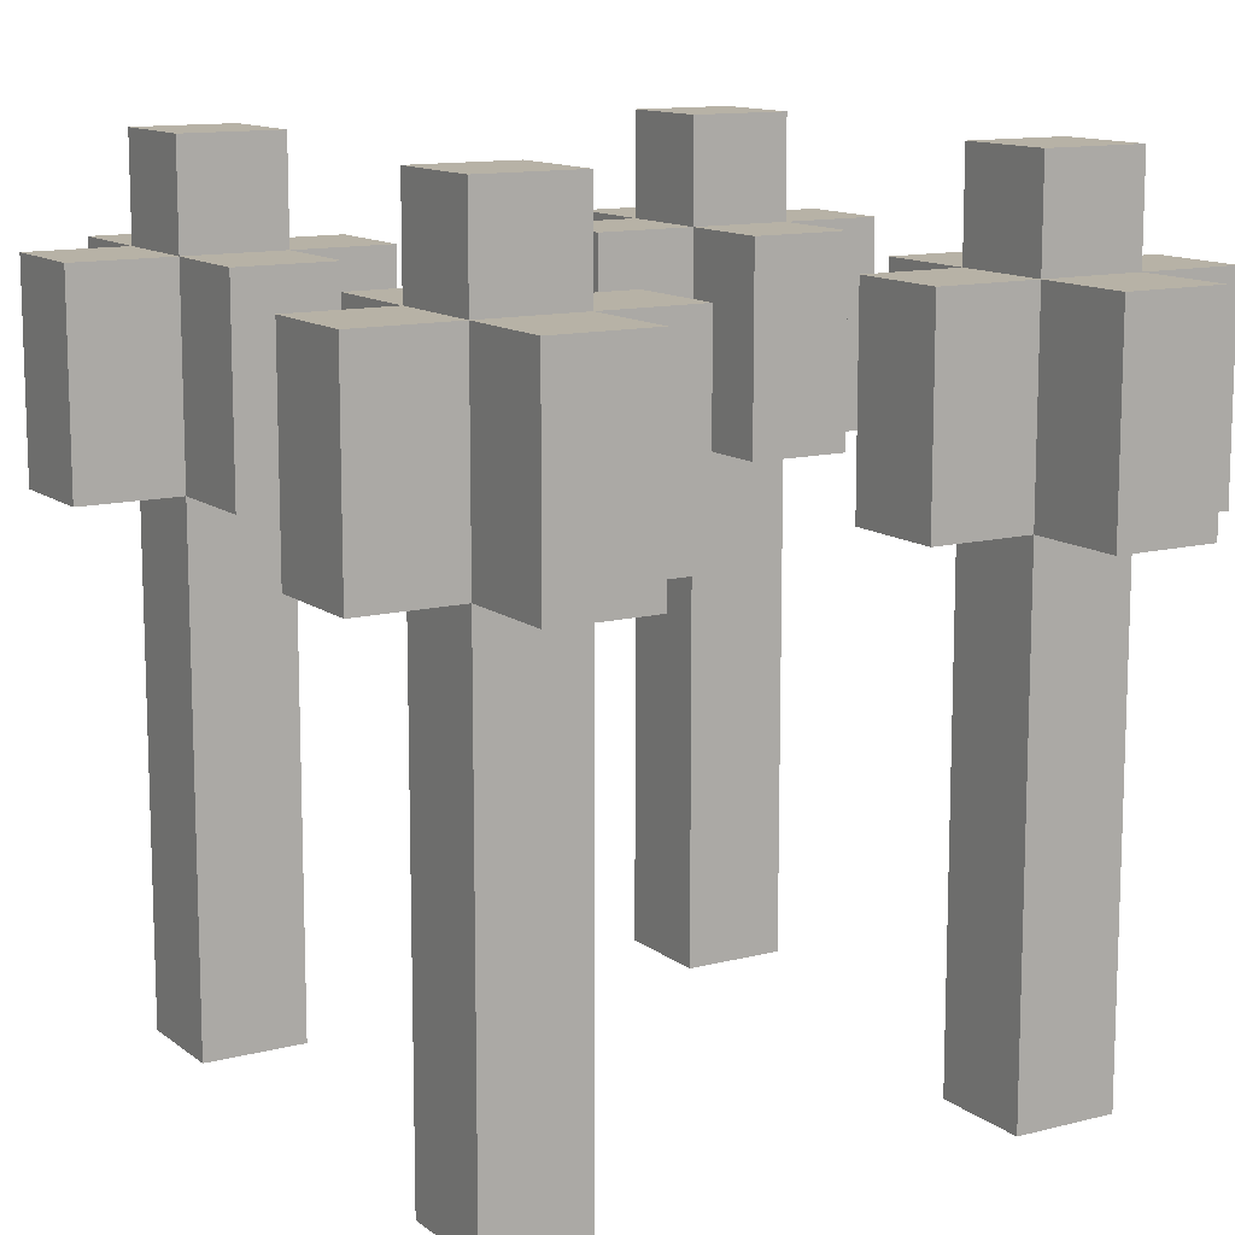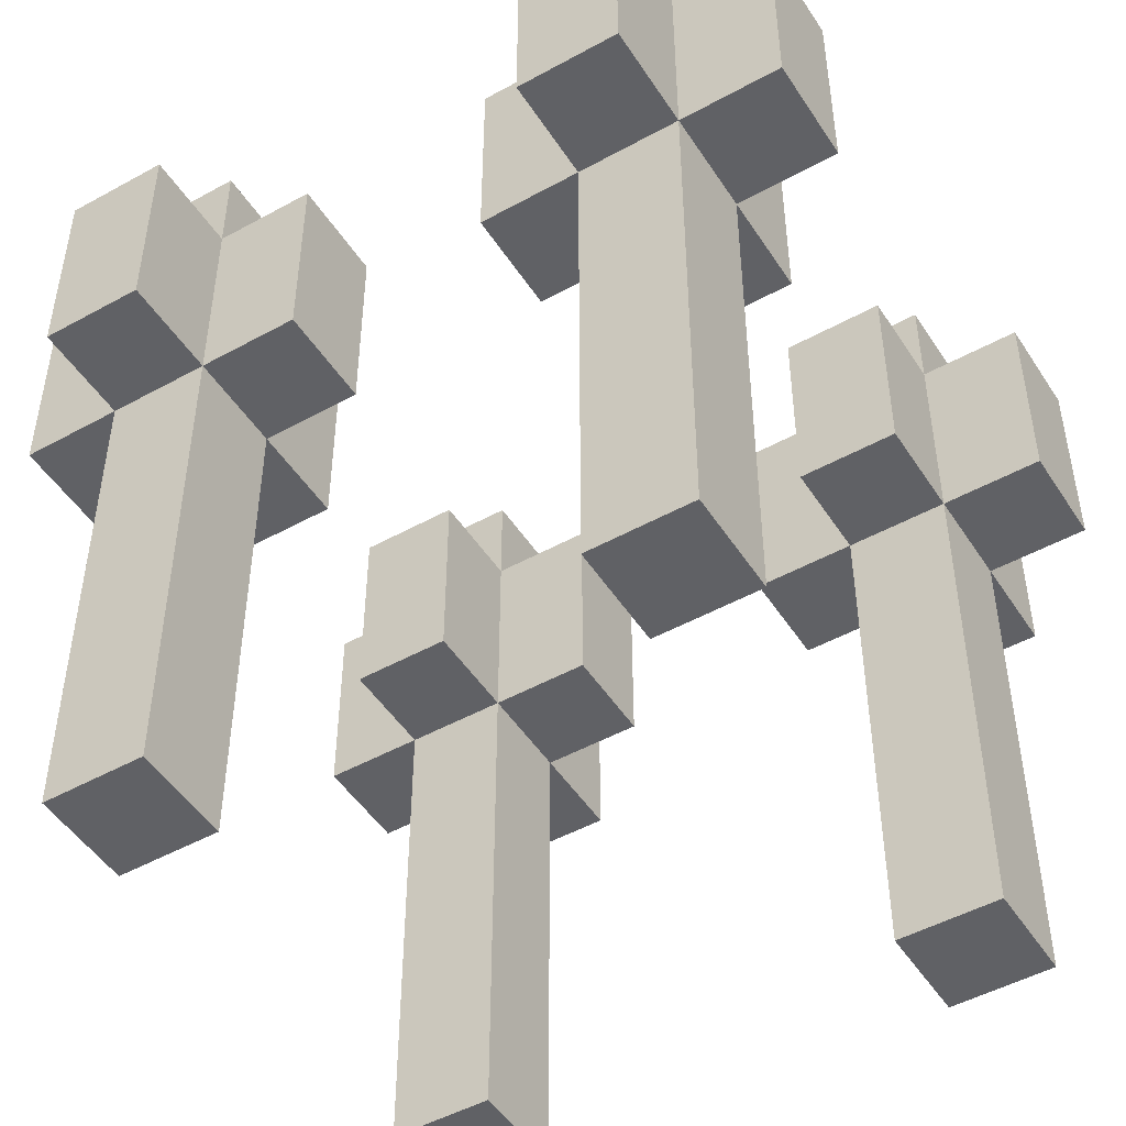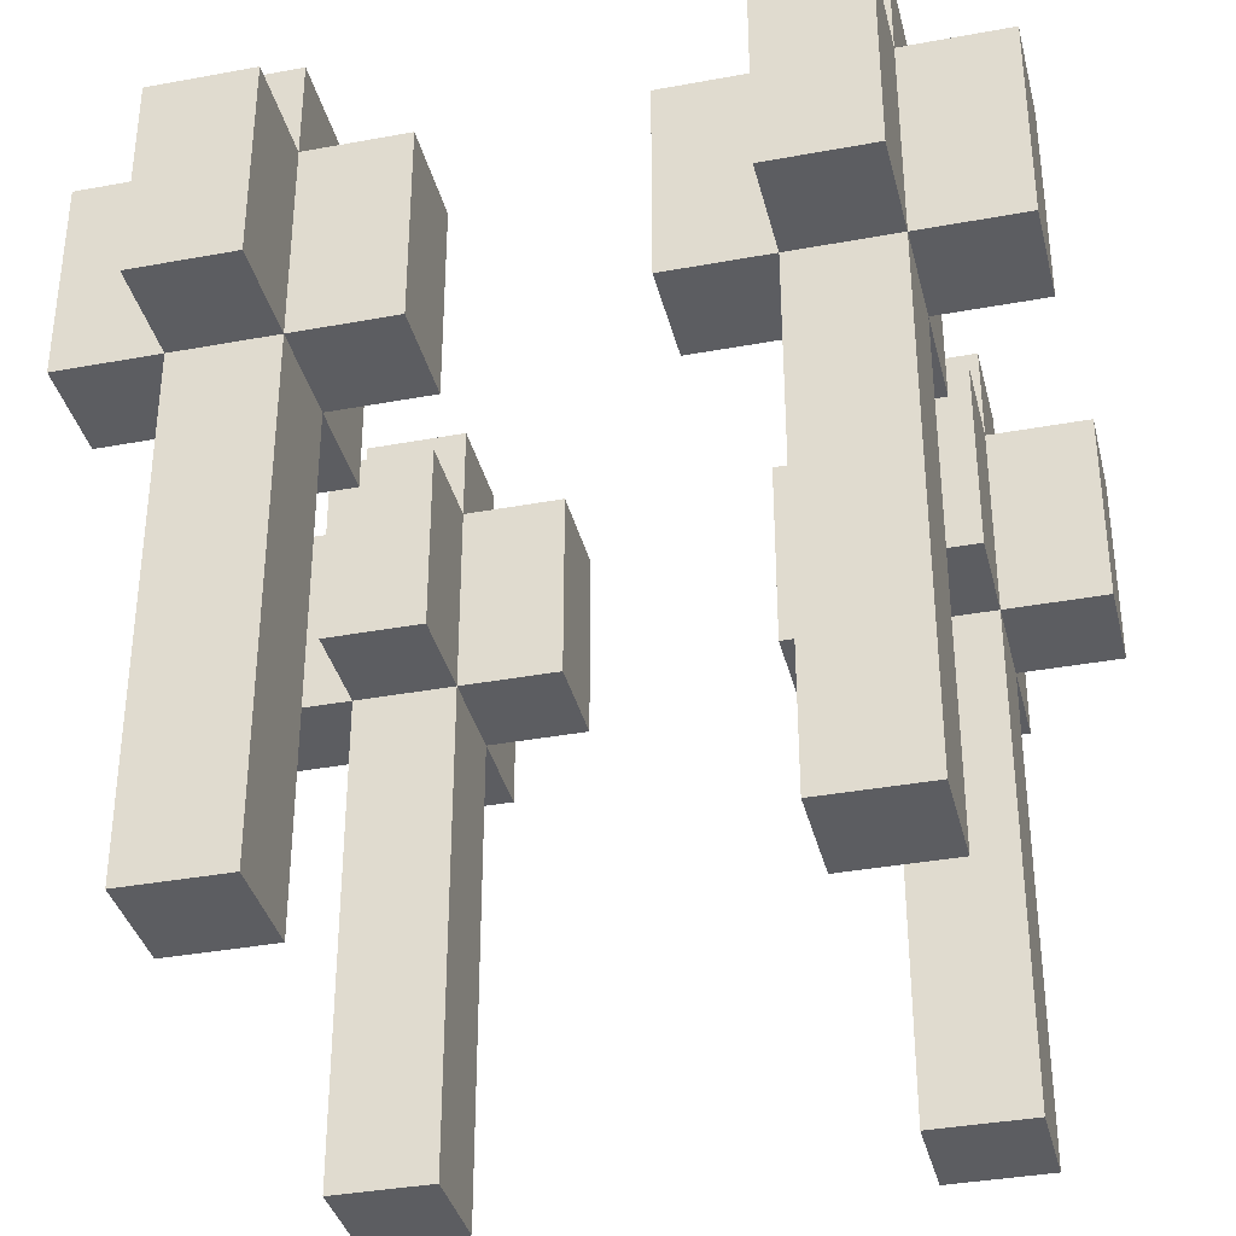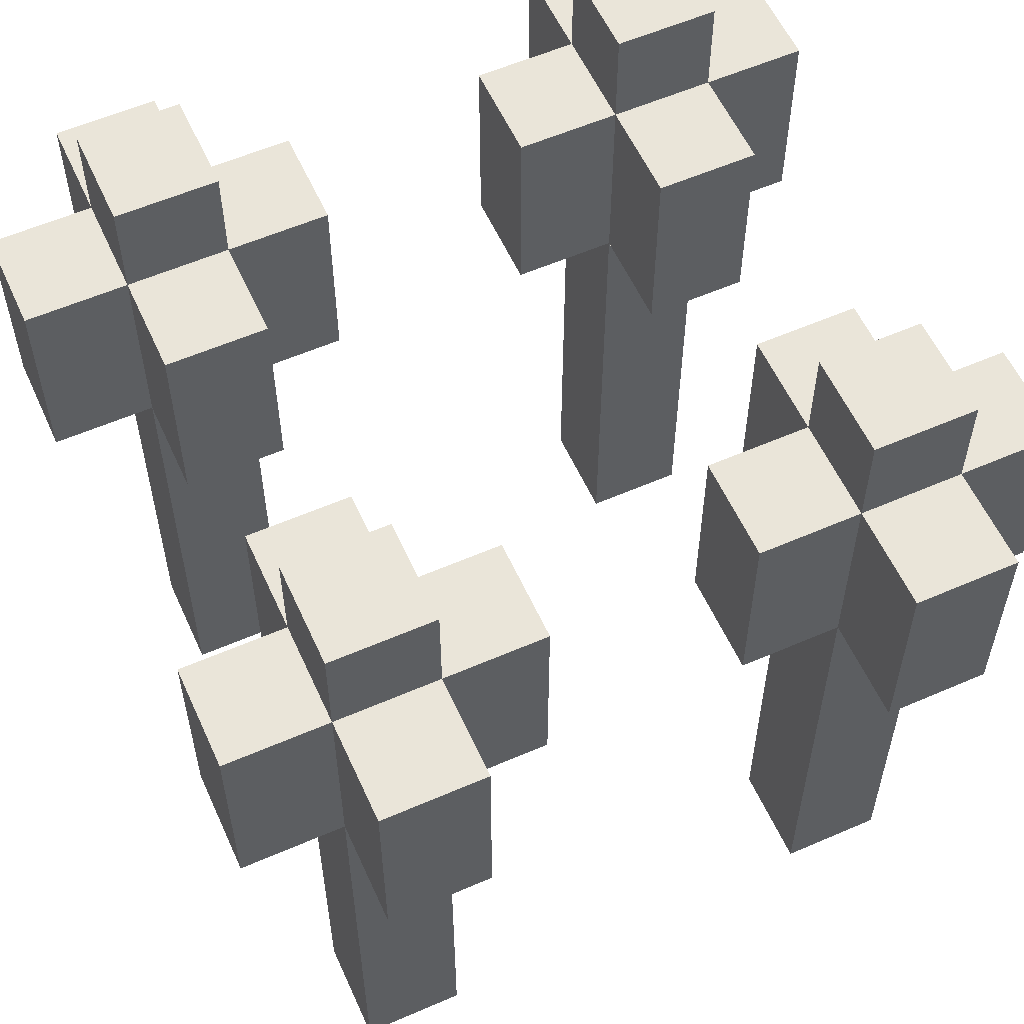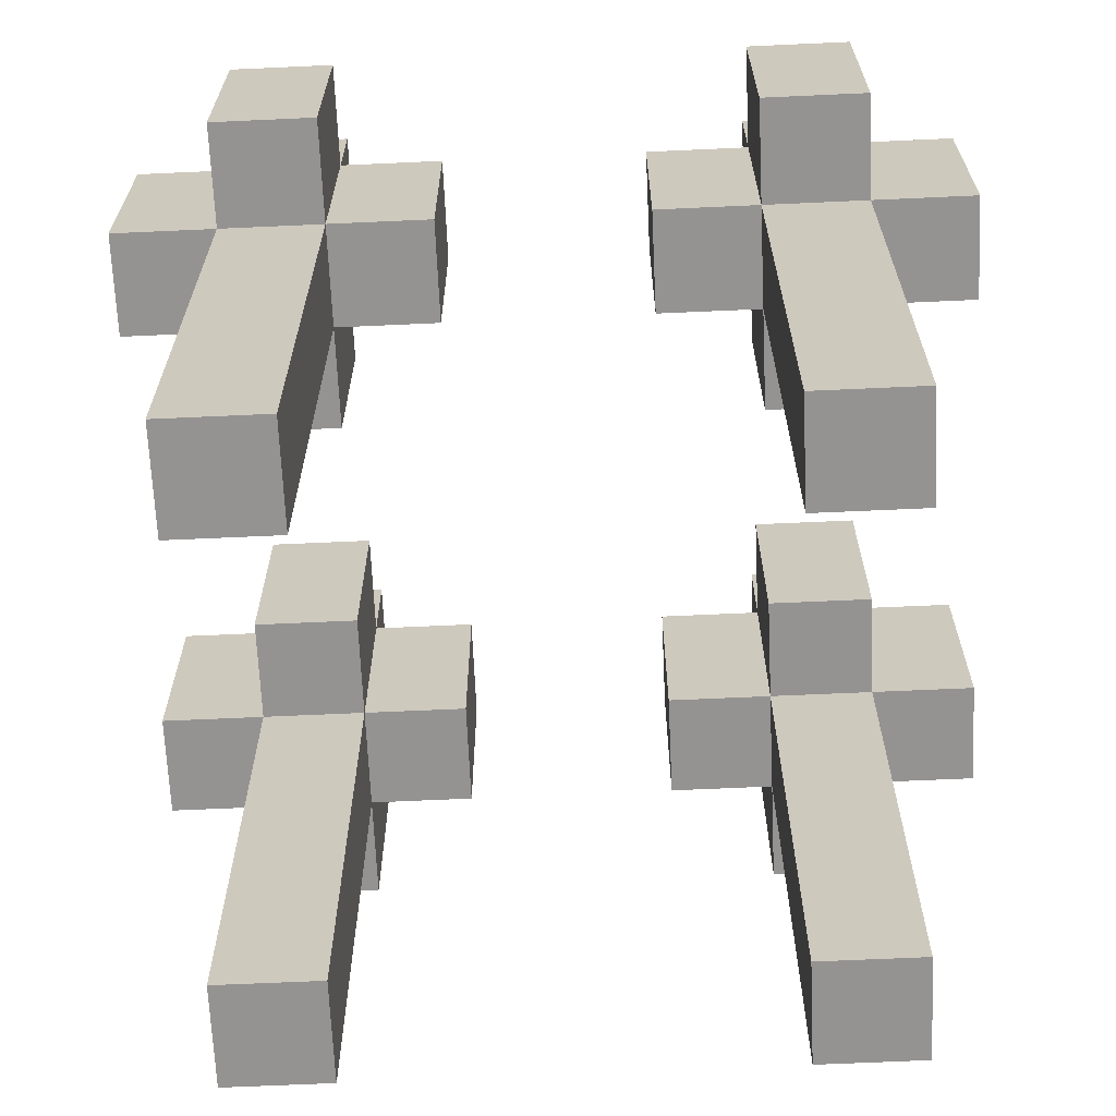
<metadata>
{"format":"obj","ext":"obj","renderer":"f3d","projection":"perspective","resolution":1024,"background":"white","views":[{"elev":12.3,"azim":149.0,"up":"+Y"},{"elev":-48.7,"azim":121.6,"up":"+Y"},{"elev":-36.3,"azim":-76.4,"up":"+Y"},{"elev":57.7,"azim":-114.3,"up":"+Y"},{"elev":-66.8,"azim":-177.4,"up":"+Y"}]}
</metadata>
<code>
o
v 0.1 1.1 -0.2
v 0.1 1.1 -0.3
v 0.1 1.1 -0.7
v 0.1 1.1 -0.8
v 0.1 1.3 -0.2
v 0.1 1.3 -0.3
v 0.1 1.3 -0.7
v 0.1 1.3 -0.8
v 0.2 0.6 -0.2
v 0.2 0.6 -0.3
v 0.2 0.6 -0.7
v 0.2 0.6 -0.8
v 0.2 1.1 -0.1
v 0.2 1.1 -0.2
v 0.2 1.1 -0.3
v 0.2 1.1 -0.4
v 0.2 1.1 -0.6
v 0.2 1.1 -0.7
v 0.2 1.1 -0.8
v 0.2 1.1 -0.9
v 0.2 1.3 -0.1
v 0.2 1.3 -0.2
v 0.2 1.3 -0.3
v 0.2 1.3 -0.4
v 0.2 1.3 -0.6
v 0.2 1.3 -0.7
v 0.2 1.3 -0.8
v 0.2 1.3 -0.9
v 0.2 1.4 -0.2
v 0.2 1.4 -0.3
v 0.2 1.4 -0.7
v 0.2 1.4 -0.8
v 0.6 1.1 -0.2
v 0.6 1.1 -0.3
v 0.6 1.1 -0.7
v 0.6 1.1 -0.8
v 0.6 1.3 -0.2
v 0.6 1.3 -0.3
v 0.6 1.3 -0.7
v 0.6 1.3 -0.8
v 0.7 0.6 -0.2
v 0.7 0.6 -0.3
v 0.7 0.6 -0.7
v 0.7 0.6 -0.8
v 0.7 1.1 -0.1
v 0.7 1.1 -0.2
v 0.7 1.1 -0.3
v 0.7 1.1 -0.4
v 0.7 1.1 -0.6
v 0.7 1.1 -0.7
v 0.7 1.1 -0.8
v 0.7 1.1 -0.9
v 0.7 1.3 -0.1
v 0.7 1.3 -0.2
v 0.7 1.3 -0.3
v 0.7 1.3 -0.4
v 0.7 1.3 -0.6
v 0.7 1.3 -0.7
v 0.7 1.3 -0.8
v 0.7 1.3 -0.9
v 0.7 1.4 -0.2
v 0.7 1.4 -0.3
v 0.7 1.4 -0.7
v 0.7 1.4 -0.8
v 0.3 0.6 -0.2
v 0.3 0.6 -0.3
v 0.3 0.6 -0.7
v 0.3 0.6 -0.8
v 0.3 1.1 -0.1
v 0.3 1.1 -0.2
v 0.3 1.1 -0.3
v 0.3 1.1 -0.4
v 0.3 1.1 -0.6
v 0.3 1.1 -0.7
v 0.3 1.1 -0.8
v 0.3 1.1 -0.9
v 0.3 1.3 -0.1
v 0.3 1.3 -0.2
v 0.3 1.3 -0.3
v 0.3 1.3 -0.4
v 0.3 1.3 -0.6
v 0.3 1.3 -0.7
v 0.3 1.3 -0.8
v 0.3 1.3 -0.9
v 0.3 1.4 -0.2
v 0.3 1.4 -0.3
v 0.3 1.4 -0.7
v 0.3 1.4 -0.8
v 0.4 1.1 -0.2
v 0.4 1.1 -0.3
v 0.4 1.1 -0.7
v 0.4 1.1 -0.8
v 0.4 1.3 -0.2
v 0.4 1.3 -0.3
v 0.4 1.3 -0.7
v 0.4 1.3 -0.8
v 0.8 0.6 -0.2
v 0.8 0.6 -0.3
v 0.8 0.6 -0.7
v 0.8 0.6 -0.8
v 0.8 1.1 -0.1
v 0.8 1.1 -0.2
v 0.8 1.1 -0.3
v 0.8 1.1 -0.4
v 0.8 1.1 -0.6
v 0.8 1.1 -0.7
v 0.8 1.1 -0.8
v 0.8 1.1 -0.9
v 0.8 1.3 -0.1
v 0.8 1.3 -0.2
v 0.8 1.3 -0.3
v 0.8 1.3 -0.4
v 0.8 1.3 -0.6
v 0.8 1.3 -0.7
v 0.8 1.3 -0.8
v 0.8 1.3 -0.9
v 0.8 1.4 -0.2
v 0.8 1.4 -0.3
v 0.8 1.4 -0.7
v 0.8 1.4 -0.8
v 0.9 1.1 -0.2
v 0.9 1.1 -0.3
v 0.9 1.1 -0.7
v 0.9 1.1 -0.8
v 0.9 1.3 -0.2
v 0.9 1.3 -0.3
v 0.9 1.3 -0.7
v 0.9 1.3 -0.8
v 0.2 1.1 -0.1
v 0.2 1.3 -0.1
v 0.3 1.1 -0.1
v 0.3 1.3 -0.1
v 0.7 1.1 -0.1
v 0.7 1.3 -0.1
v 0.8 1.1 -0.1
v 0.8 1.3 -0.1
v 0.1 1.1 -0.2
v 0.1 1.3 -0.2
v 0.2 0.6 -0.2
v 0.2 1.1 -0.2
v 0.2 1.3 -0.2
v 0.2 1.4 -0.2
v 0.3 0.6 -0.2
v 0.3 1.1 -0.2
v 0.3 1.3 -0.2
v 0.3 1.4 -0.2
v 0.4 1.1 -0.2
v 0.4 1.3 -0.2
v 0.6 1.1 -0.2
v 0.6 1.3 -0.2
v 0.7 0.6 -0.2
v 0.7 1.1 -0.2
v 0.7 1.3 -0.2
v 0.7 1.4 -0.2
v 0.8 0.6 -0.2
v 0.8 1.1 -0.2
v 0.8 1.3 -0.2
v 0.8 1.4 -0.2
v 0.9 1.1 -0.2
v 0.9 1.3 -0.2
v 0.2 1.1 -0.6
v 0.2 1.3 -0.6
v 0.3 1.1 -0.6
v 0.3 1.3 -0.6
v 0.7 1.1 -0.6
v 0.7 1.3 -0.6
v 0.8 1.1 -0.6
v 0.8 1.3 -0.6
v 0.1 1.1 -0.7
v 0.1 1.3 -0.7
v 0.2 0.6 -0.7
v 0.2 1.1 -0.7
v 0.2 1.3 -0.7
v 0.2 1.4 -0.7
v 0.3 0.6 -0.7
v 0.3 1.1 -0.7
v 0.3 1.3 -0.7
v 0.3 1.4 -0.7
v 0.4 1.1 -0.7
v 0.4 1.3 -0.7
v 0.6 1.1 -0.7
v 0.6 1.3 -0.7
v 0.7 0.6 -0.7
v 0.7 1.1 -0.7
v 0.7 1.3 -0.7
v 0.7 1.4 -0.7
v 0.8 0.6 -0.7
v 0.8 1.1 -0.7
v 0.8 1.3 -0.7
v 0.8 1.4 -0.7
v 0.9 1.1 -0.7
v 0.9 1.3 -0.7
v 0.1 1.1 -0.3
v 0.1 1.3 -0.3
v 0.2 0.6 -0.3
v 0.2 1.1 -0.3
v 0.2 1.3 -0.3
v 0.2 1.4 -0.3
v 0.3 0.6 -0.3
v 0.3 1.1 -0.3
v 0.3 1.3 -0.3
v 0.3 1.4 -0.3
v 0.4 1.1 -0.3
v 0.4 1.3 -0.3
v 0.6 1.1 -0.3
v 0.6 1.3 -0.3
v 0.7 0.6 -0.3
v 0.7 1.1 -0.3
v 0.7 1.3 -0.3
v 0.7 1.4 -0.3
v 0.8 0.6 -0.3
v 0.8 1.1 -0.3
v 0.8 1.3 -0.3
v 0.8 1.4 -0.3
v 0.9 1.1 -0.3
v 0.9 1.3 -0.3
v 0.2 1.1 -0.4
v 0.2 1.3 -0.4
v 0.3 1.1 -0.4
v 0.3 1.3 -0.4
v 0.7 1.1 -0.4
v 0.7 1.3 -0.4
v 0.8 1.1 -0.4
v 0.8 1.3 -0.4
v 0.1 1.1 -0.8
v 0.1 1.3 -0.8
v 0.2 0.6 -0.8
v 0.2 1.1 -0.8
v 0.2 1.3 -0.8
v 0.2 1.4 -0.8
v 0.3 0.6 -0.8
v 0.3 1.1 -0.8
v 0.3 1.3 -0.8
v 0.3 1.4 -0.8
v 0.4 1.1 -0.8
v 0.4 1.3 -0.8
v 0.6 1.1 -0.8
v 0.6 1.3 -0.8
v 0.7 0.6 -0.8
v 0.7 1.1 -0.8
v 0.7 1.3 -0.8
v 0.7 1.4 -0.8
v 0.8 0.6 -0.8
v 0.8 1.1 -0.8
v 0.8 1.3 -0.8
v 0.8 1.4 -0.8
v 0.9 1.1 -0.8
v 0.9 1.3 -0.8
v 0.2 1.1 -0.9
v 0.2 1.3 -0.9
v 0.3 1.1 -0.9
v 0.3 1.3 -0.9
v 0.7 1.1 -0.9
v 0.7 1.3 -0.9
v 0.8 1.1 -0.9
v 0.8 1.3 -0.9
v 0.2 0.6 -0.2
v 0.3 0.6 -0.2
v 0.7 0.6 -0.2
v 0.8 0.6 -0.2
v 0.2 0.6 -0.3
v 0.3 0.6 -0.3
v 0.7 0.6 -0.3
v 0.8 0.6 -0.3
v 0.2 0.6 -0.7
v 0.3 0.6 -0.7
v 0.7 0.6 -0.7
v 0.8 0.6 -0.7
v 0.2 0.6 -0.8
v 0.3 0.6 -0.8
v 0.7 0.6 -0.8
v 0.8 0.6 -0.8
v 0.2 1.1 -0.1
v 0.3 1.1 -0.1
v 0.7 1.1 -0.1
v 0.8 1.1 -0.1
v 0.1 1.1 -0.2
v 0.2 1.1 -0.2
v 0.3 1.1 -0.2
v 0.4 1.1 -0.2
v 0.6 1.1 -0.2
v 0.7 1.1 -0.2
v 0.8 1.1 -0.2
v 0.9 1.1 -0.2
v 0.1 1.1 -0.3
v 0.2 1.1 -0.3
v 0.3 1.1 -0.3
v 0.4 1.1 -0.3
v 0.6 1.1 -0.3
v 0.7 1.1 -0.3
v 0.8 1.1 -0.3
v 0.9 1.1 -0.3
v 0.2 1.1 -0.4
v 0.3 1.1 -0.4
v 0.7 1.1 -0.4
v 0.8 1.1 -0.4
v 0.2 1.1 -0.6
v 0.3 1.1 -0.6
v 0.7 1.1 -0.6
v 0.8 1.1 -0.6
v 0.1 1.1 -0.7
v 0.2 1.1 -0.7
v 0.3 1.1 -0.7
v 0.4 1.1 -0.7
v 0.6 1.1 -0.7
v 0.7 1.1 -0.7
v 0.8 1.1 -0.7
v 0.9 1.1 -0.7
v 0.1 1.1 -0.8
v 0.2 1.1 -0.8
v 0.3 1.1 -0.8
v 0.4 1.1 -0.8
v 0.6 1.1 -0.8
v 0.7 1.1 -0.8
v 0.8 1.1 -0.8
v 0.9 1.1 -0.8
v 0.2 1.1 -0.9
v 0.3 1.1 -0.9
v 0.7 1.1 -0.9
v 0.8 1.1 -0.9
v 0.2 1.3 -0.1
v 0.3 1.3 -0.1
v 0.7 1.3 -0.1
v 0.8 1.3 -0.1
v 0.1 1.3 -0.2
v 0.2 1.3 -0.2
v 0.3 1.3 -0.2
v 0.4 1.3 -0.2
v 0.6 1.3 -0.2
v 0.7 1.3 -0.2
v 0.8 1.3 -0.2
v 0.9 1.3 -0.2
v 0.1 1.3 -0.3
v 0.2 1.3 -0.3
v 0.3 1.3 -0.3
v 0.4 1.3 -0.3
v 0.6 1.3 -0.3
v 0.7 1.3 -0.3
v 0.8 1.3 -0.3
v 0.9 1.3 -0.3
v 0.2 1.3 -0.4
v 0.3 1.3 -0.4
v 0.7 1.3 -0.4
v 0.8 1.3 -0.4
v 0.2 1.3 -0.6
v 0.3 1.3 -0.6
v 0.7 1.3 -0.6
v 0.8 1.3 -0.6
v 0.1 1.3 -0.7
v 0.2 1.3 -0.7
v 0.3 1.3 -0.7
v 0.4 1.3 -0.7
v 0.6 1.3 -0.7
v 0.7 1.3 -0.7
v 0.8 1.3 -0.7
v 0.9 1.3 -0.7
v 0.1 1.3 -0.8
v 0.2 1.3 -0.8
v 0.3 1.3 -0.8
v 0.4 1.3 -0.8
v 0.6 1.3 -0.8
v 0.7 1.3 -0.8
v 0.8 1.3 -0.8
v 0.9 1.3 -0.8
v 0.2 1.3 -0.9
v 0.3 1.3 -0.9
v 0.7 1.3 -0.9
v 0.8 1.3 -0.9
v 0.2 1.4 -0.2
v 0.3 1.4 -0.2
v 0.7 1.4 -0.2
v 0.8 1.4 -0.2
v 0.2 1.4 -0.3
v 0.3 1.4 -0.3
v 0.7 1.4 -0.3
v 0.8 1.4 -0.3
v 0.2 1.4 -0.7
v 0.3 1.4 -0.7
v 0.7 1.4 -0.7
v 0.8 1.4 -0.7
v 0.2 1.4 -0.8
v 0.3 1.4 -0.8
v 0.7 1.4 -0.8
v 0.8 1.4 -0.8
f 5 2 1
f 6 2 5
f 7 4 3
f 8 4 7
f 14 10 9
f 15 10 14
f 18 12 11
f 19 12 18
f 21 14 13
f 22 14 21
f 23 16 15
f 24 16 23
f 25 18 17
f 26 18 25
f 27 20 19
f 28 20 27
f 29 23 22
f 30 23 29
f 31 27 26
f 32 27 31
f 37 34 33
f 38 34 37
f 39 36 35
f 40 36 39
f 46 42 41
f 47 42 46
f 50 44 43
f 51 44 50
f 53 46 45
f 54 46 53
f 55 48 47
f 56 48 55
f 57 50 49
f 58 50 57
f 59 52 51
f 60 52 59
f 61 55 54
f 62 55 61
f 63 59 58
f 64 59 63
f 65 66 70
f 70 66 71
f 67 68 74
f 74 68 75
f 69 70 77
f 77 70 78
f 71 72 79
f 79 72 80
f 73 74 81
f 81 74 82
f 75 76 83
f 83 76 84
f 78 79 85
f 85 79 86
f 82 83 87
f 87 83 88
f 89 90 93
f 93 90 94
f 91 92 95
f 95 92 96
f 97 98 102
f 102 98 103
f 99 100 106
f 106 100 107
f 101 102 109
f 109 102 110
f 103 104 111
f 111 104 112
f 105 106 113
f 113 106 114
f 107 108 115
f 115 108 116
f 110 111 117
f 117 111 118
f 114 115 119
f 119 115 120
f 121 122 125
f 125 122 126
f 123 124 127
f 127 124 128
f 131 130 129
f 132 130 131
f 135 134 133
f 136 134 135
f 140 138 137
f 141 138 140
f 143 140 139
f 144 140 143
f 145 142 141
f 146 142 145
f 147 145 144
f 148 145 147
f 152 150 149
f 153 150 152
f 155 152 151
f 156 152 155
f 157 154 153
f 158 154 157
f 159 157 156
f 160 157 159
f 163 162 161
f 164 162 163
f 167 166 165
f 168 166 167
f 172 170 169
f 173 170 172
f 175 172 171
f 176 172 175
f 177 174 173
f 178 174 177
f 179 177 176
f 180 177 179
f 184 182 181
f 185 182 184
f 187 184 183
f 188 184 187
f 189 186 185
f 190 186 189
f 191 189 188
f 192 189 191
f 193 194 196
f 196 194 197
f 195 196 199
f 199 196 200
f 197 198 201
f 201 198 202
f 200 201 203
f 203 201 204
f 205 206 208
f 208 206 209
f 207 208 211
f 211 208 212
f 209 210 213
f 213 210 214
f 212 213 215
f 215 213 216
f 217 218 219
f 219 218 220
f 221 222 223
f 223 222 224
f 225 226 228
f 228 226 229
f 227 228 231
f 231 228 232
f 229 230 233
f 233 230 234
f 232 233 235
f 235 233 236
f 237 238 240
f 240 238 241
f 239 240 243
f 243 240 244
f 241 242 245
f 245 242 246
f 244 245 247
f 247 245 248
f 249 250 251
f 251 250 252
f 253 254 255
f 255 254 256
f 261 258 257
f 262 258 261
f 263 260 259
f 264 260 263
f 269 266 265
f 270 266 269
f 271 268 267
f 272 268 271
f 278 274 273
f 279 274 278
f 282 276 275
f 283 276 282
f 285 278 277
f 286 278 285
f 287 280 279
f 288 280 287
f 289 282 281
f 290 282 289
f 291 284 283
f 292 284 291
f 293 287 286
f 294 287 293
f 295 291 290
f 296 291 295
f 302 298 297
f 303 298 302
f 306 300 299
f 307 300 306
f 309 302 301
f 310 302 309
f 311 304 303
f 312 304 311
f 313 306 305
f 314 306 313
f 315 308 307
f 316 308 315
f 317 311 310
f 318 311 317
f 319 315 314
f 320 315 319
f 321 322 326
f 326 322 327
f 323 324 330
f 330 324 331
f 325 326 333
f 333 326 334
f 327 328 335
f 335 328 336
f 329 330 337
f 337 330 338
f 331 332 339
f 339 332 340
f 334 335 341
f 341 335 342
f 338 339 343
f 343 339 344
f 345 346 350
f 350 346 351
f 347 348 354
f 354 348 355
f 349 350 357
f 357 350 358
f 351 352 359
f 359 352 360
f 353 354 361
f 361 354 362
f 355 356 363
f 363 356 364
f 358 359 365
f 365 359 366
f 362 363 367
f 367 363 368
f 369 370 373
f 373 370 374
f 371 372 375
f 375 372 376
f 377 378 381
f 381 378 382
f 379 380 383
f 383 380 384

</code>
